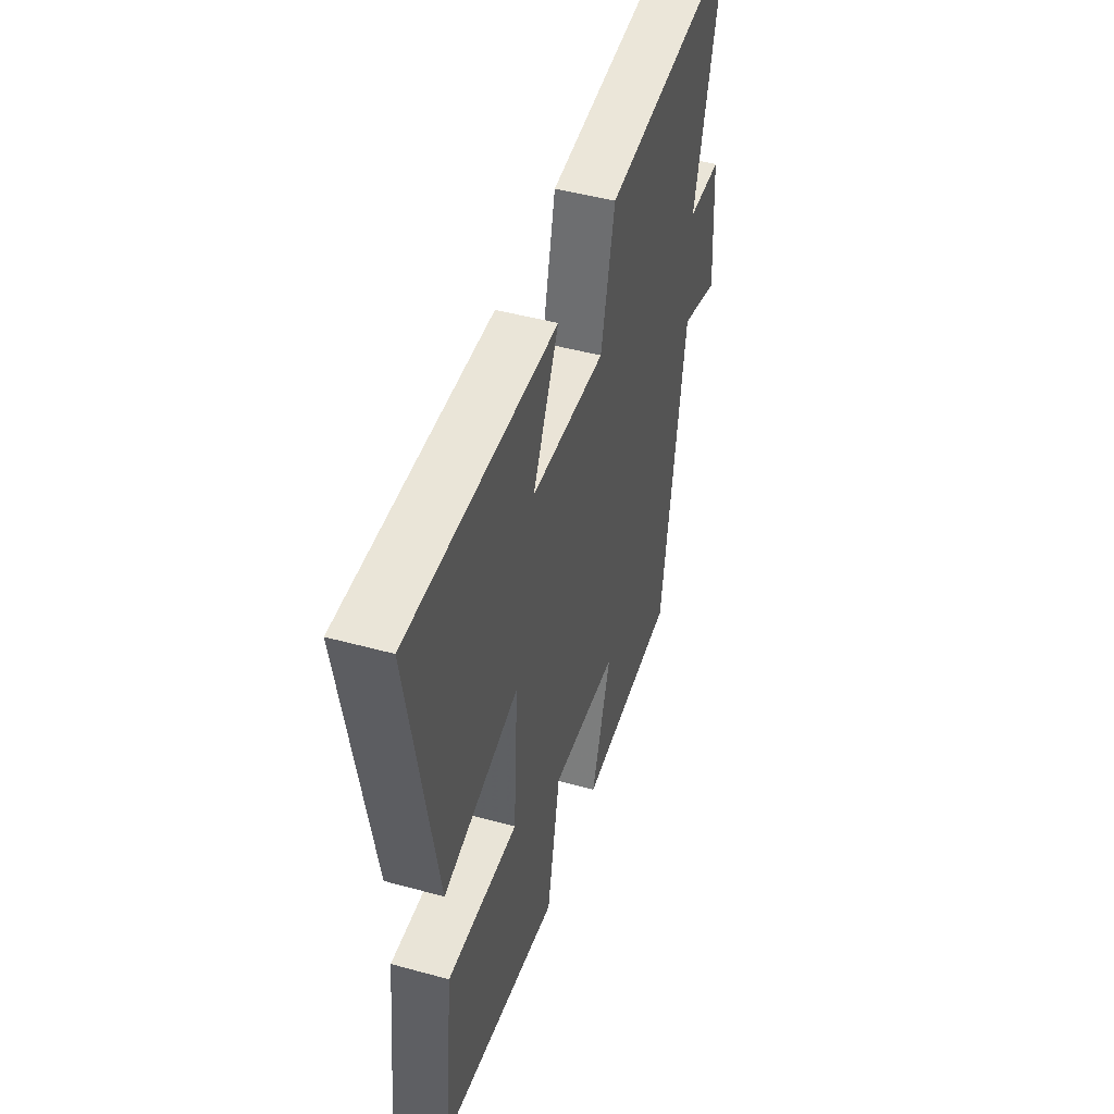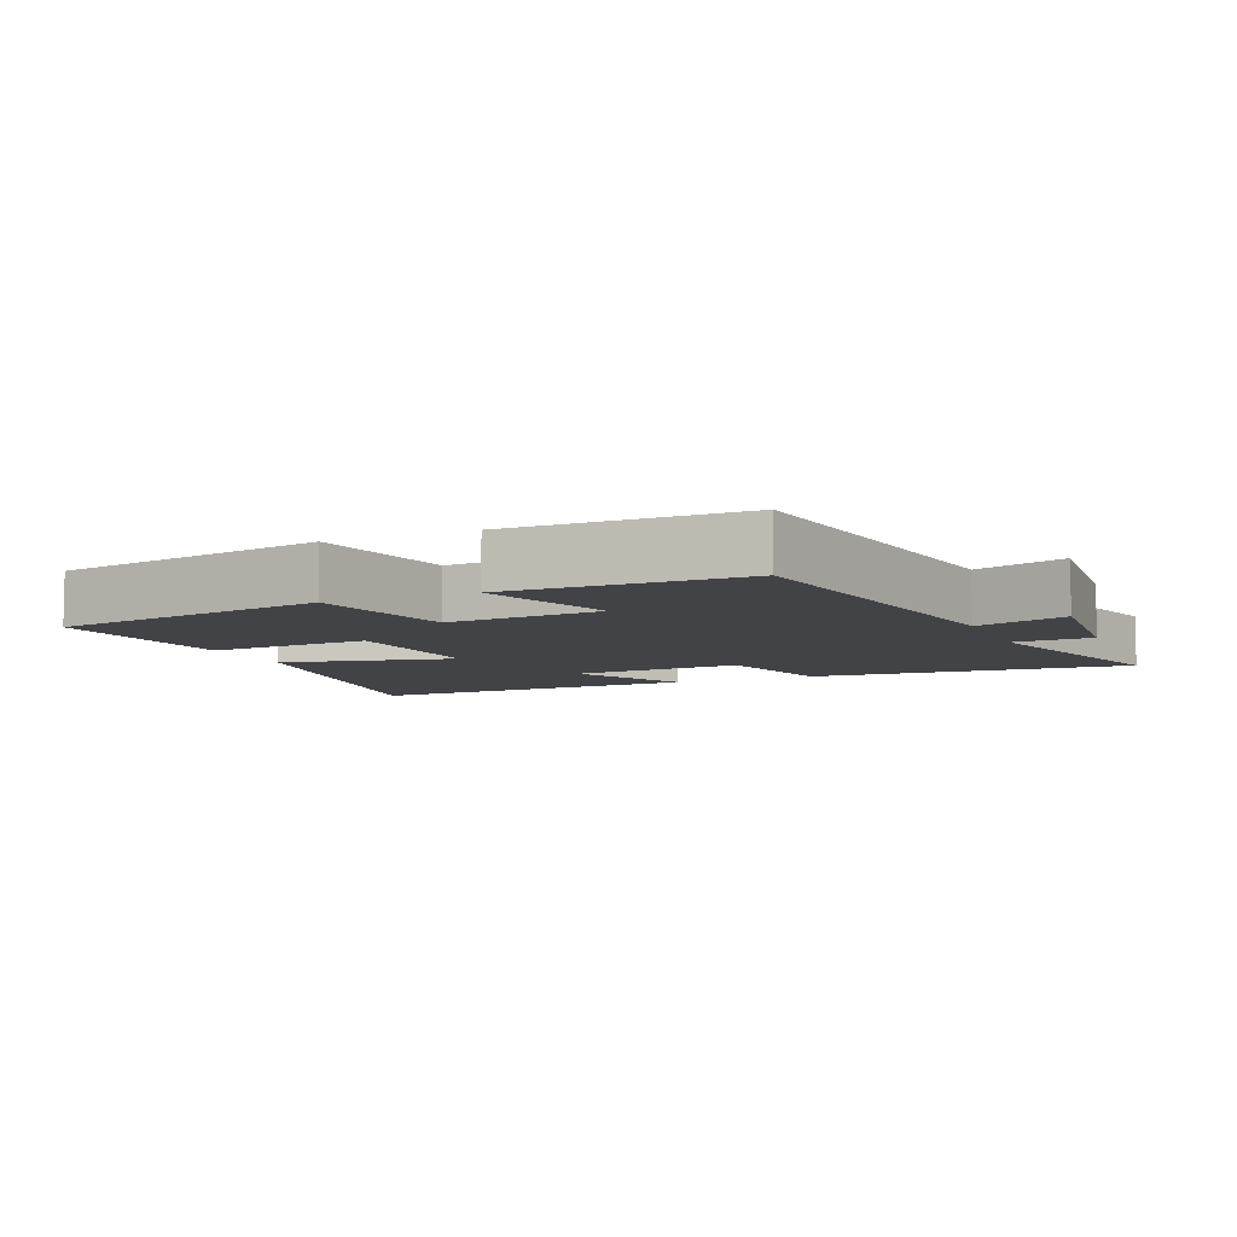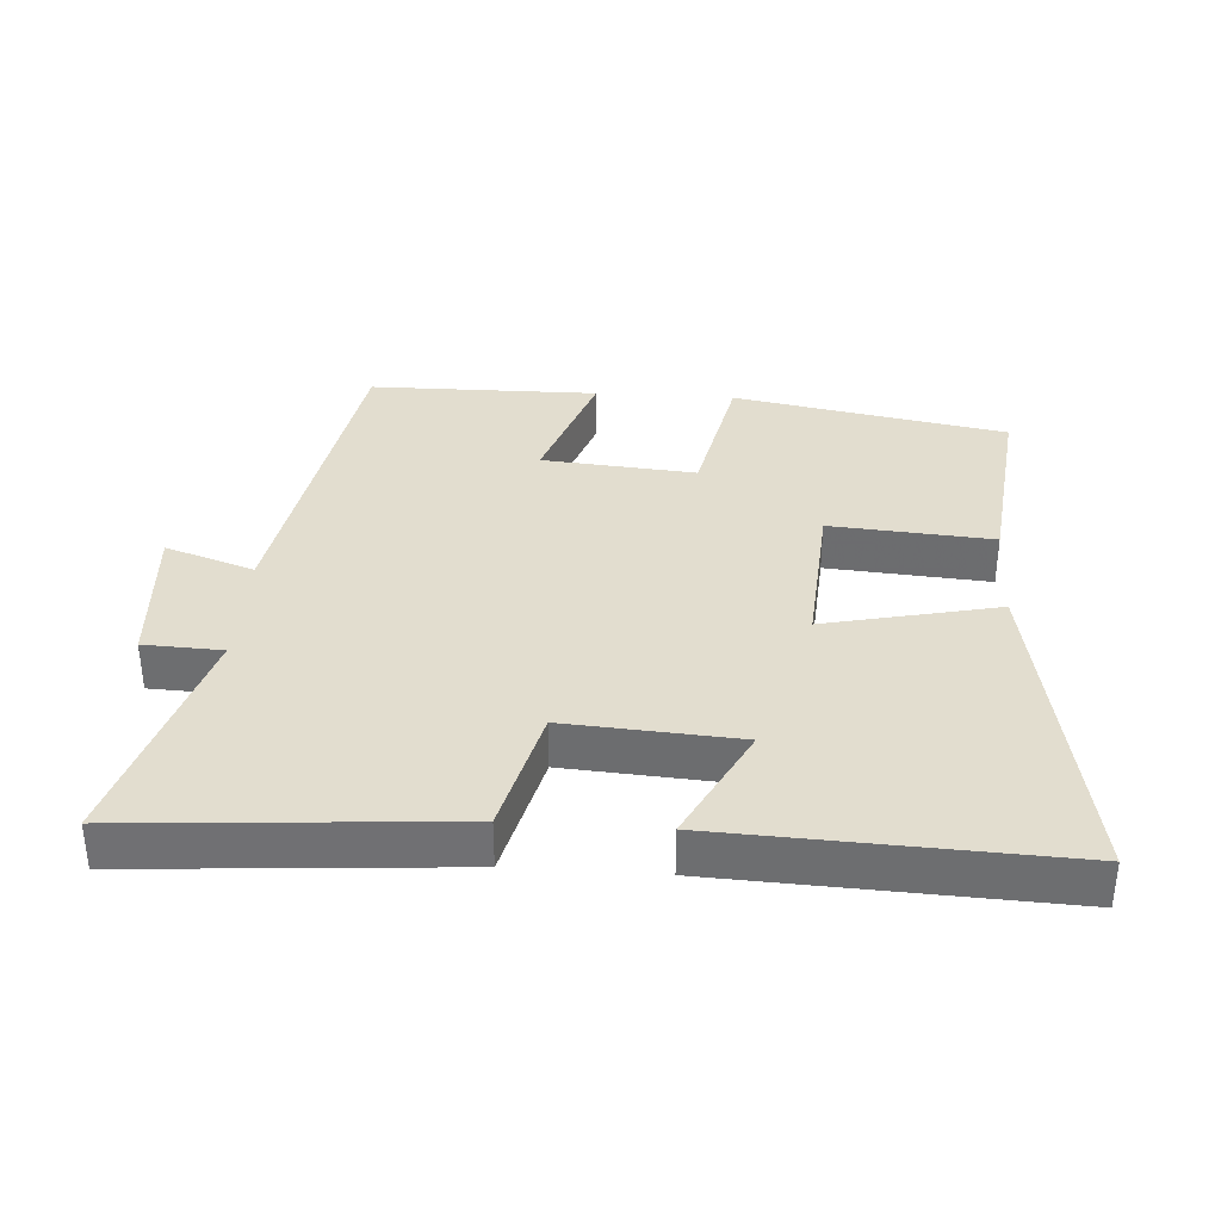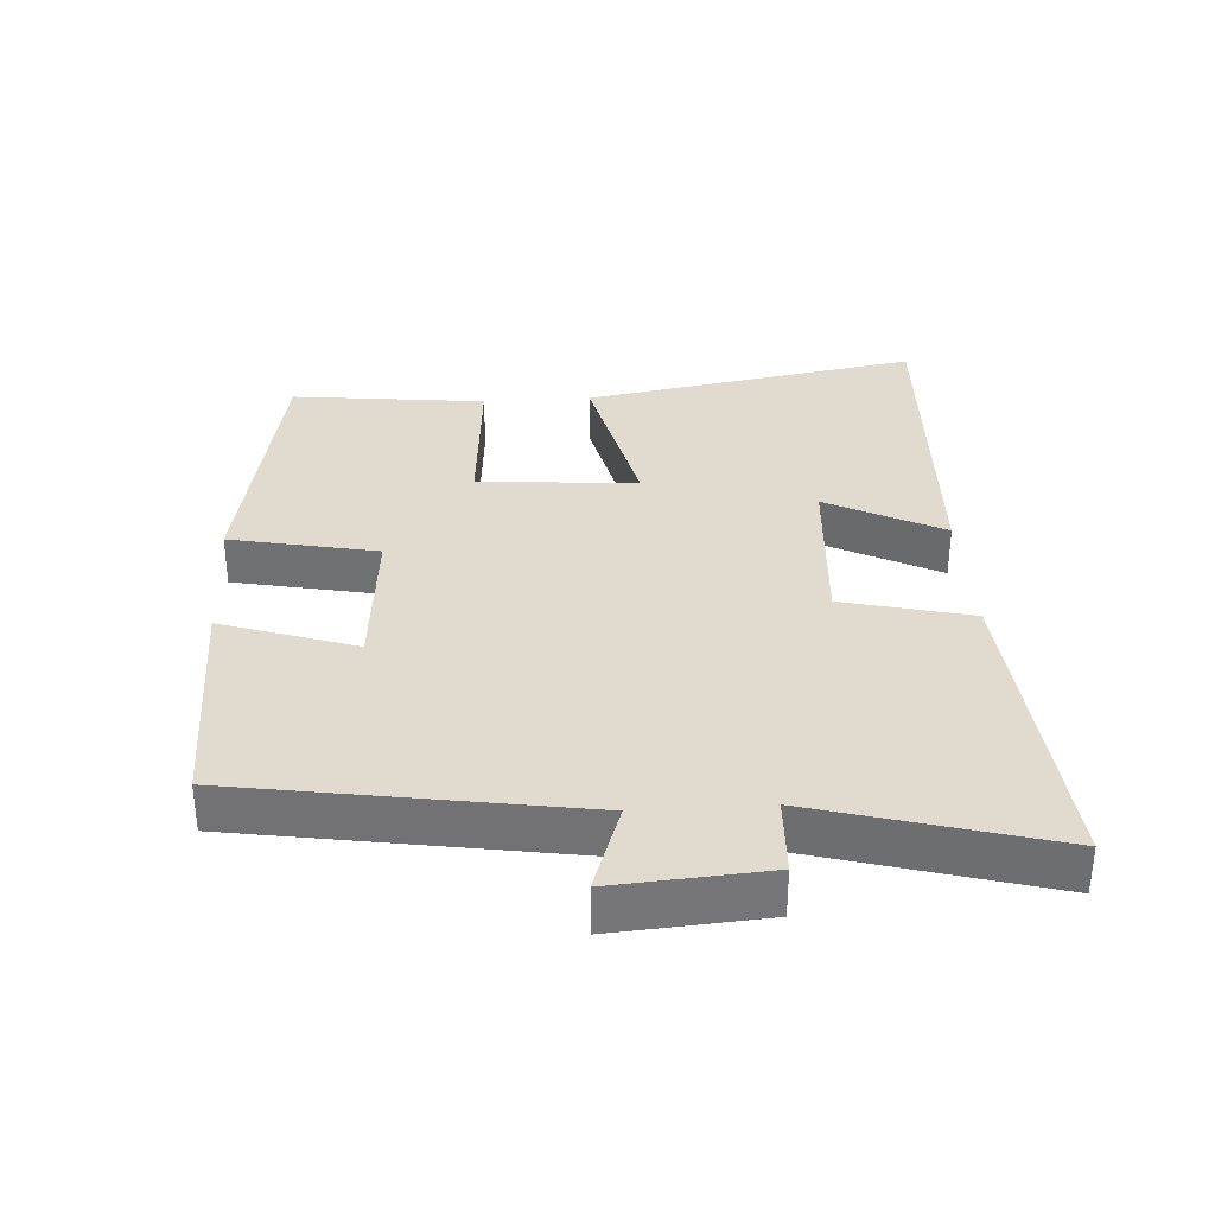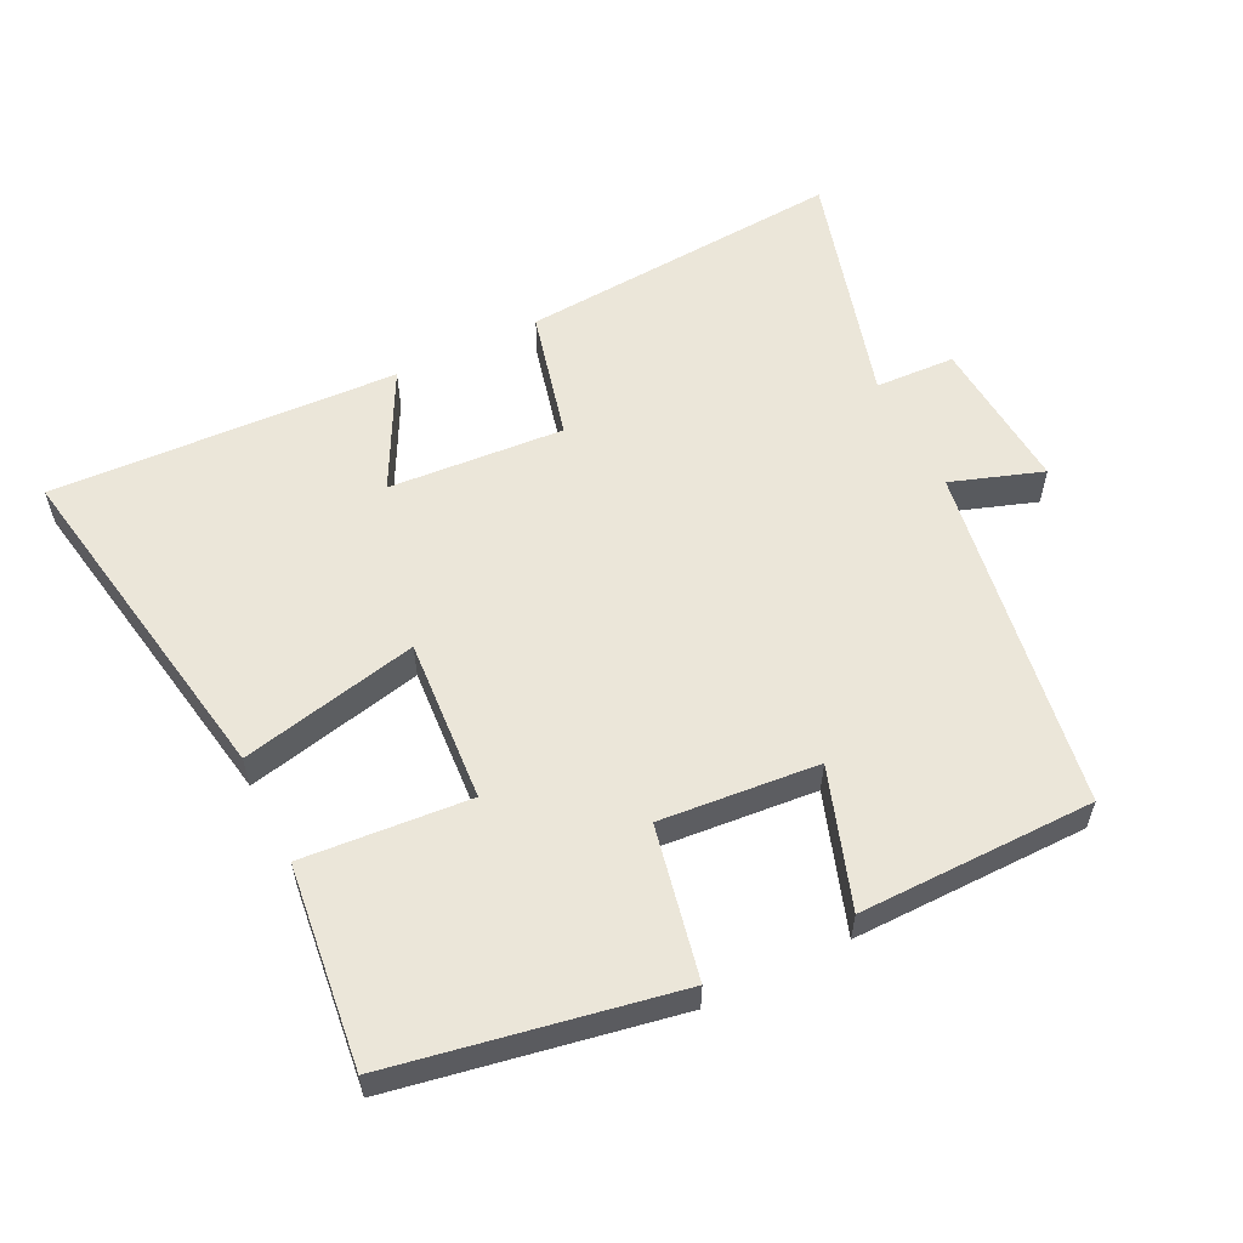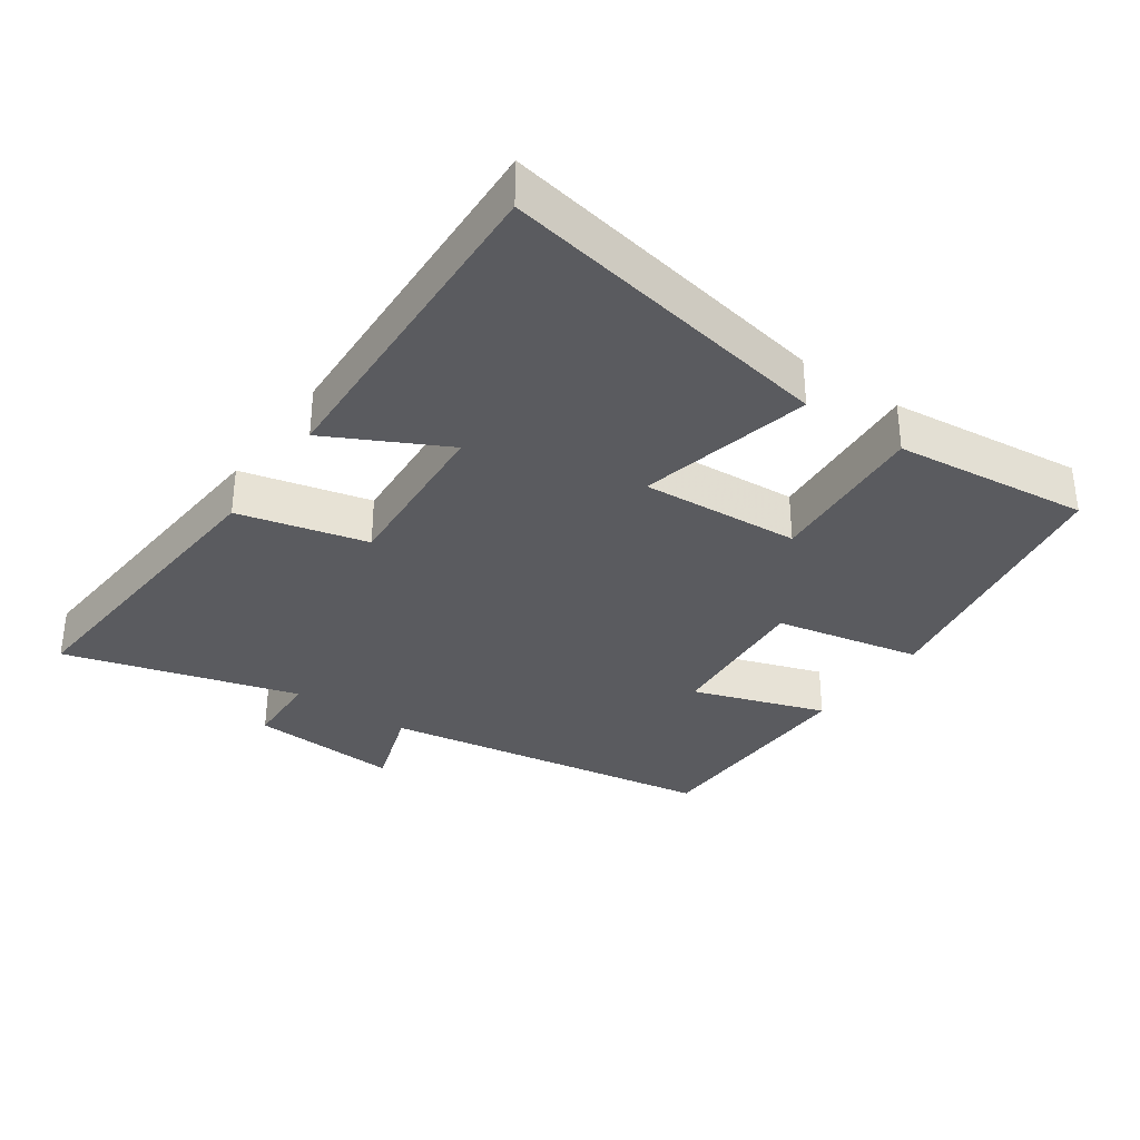
<metadata>
{"format":"obj","ext":"obj","renderer":"f3d","projection":"perspective","resolution":1024,"background":"white","views":[{"elev":47.0,"azim":107.3,"up":"+Z"},{"elev":-7.3,"azim":-156.9,"up":"+Y"},{"elev":35.0,"azim":3.8,"up":"+Y"},{"elev":33.6,"azim":-93.7,"up":"+Y"},{"elev":57.1,"azim":153.7,"up":"+Y"},{"elev":-33.3,"azim":54.8,"up":"+Y"}]}
</metadata>
<code>
v 0.533 0.07 -0.425
v 0.128 0.07 -0.5
v 0.083 0.07 -0.282
v -0.145 0.07 -0.302
v -0.078 0.07 -0.5
v -0.418 0.07 -0.497
v -0.5 0.07 0.004
v -0.632 0.07 -0.041
v -0.616 0.07 0.183
v -0.5 0.07 0.188
v -0.599 0.07 0.535
v -0.126 0.07 0.5
v -0.079 0.07 0.31
v 0.175 0.07 0.328
v 0.086 0.07 0.5
v 0.588 0.07 0.523
v 0.5 0.07 0.024
v 0.244 0.07 0.081
v 0.26 0.07 -0.155
v 0.5 0.07 -0.136
v 0.533 0 -0.425
v 0.128 0 -0.5
v 0.083 0 -0.282
v -0.145 0 -0.302
v -0.078 0 -0.5
v -0.418 0 -0.497
v -0.5 0 0.004
v -0.632 0 -0.041
v -0.616 0 0.183
v -0.5 0 0.188
v -0.599 0 0.535
v -0.126 0 0.5
v -0.079 0 0.31
v 0.175 0 0.328
v 0.086 0 0.5
v 0.588 0 0.523
v 0.5 0 0.024
v 0.244 0 0.081
v 0.26 0 -0.155
v 0.5 0 -0.136
f 1 2 3
f 20 1 3
f 19 20 3
f 18 19 3 4
f 16 17 18
f 16 18 4
f 14 15 16
f 14 16 4
f 13 14 4
f 12 13 4
f 11 12 4
f 10 11 4
f 7 8 9 10
f 6 7 10
f 5 6 10
f 4 5 10
f 23 22 21
f 23 21 40
f 23 40 39
f 24 23 39 38
f 38 37 36
f 24 38 36
f 36 35 34
f 24 36 34
f 24 34 33
f 24 33 32
f 24 32 31
f 24 31 30
f 30 29 28 27
f 30 27 26
f 30 26 25
f 30 25 24
f 1 21 22 2
f 2 22 23 3
f 3 23 24 4
f 4 24 25 5
f 5 25 26 6
f 6 26 27 7
f 7 27 28 8
f 8 28 29 9
f 9 29 30 10
f 10 30 31 11
f 11 31 32 12
f 12 32 33 13
f 13 33 34 14
f 14 34 35 15
f 15 35 36 16
f 16 36 37 17
f 17 37 38 18
f 18 38 39 19
f 19 39 40 20
f 20 40 21 1

</code>
